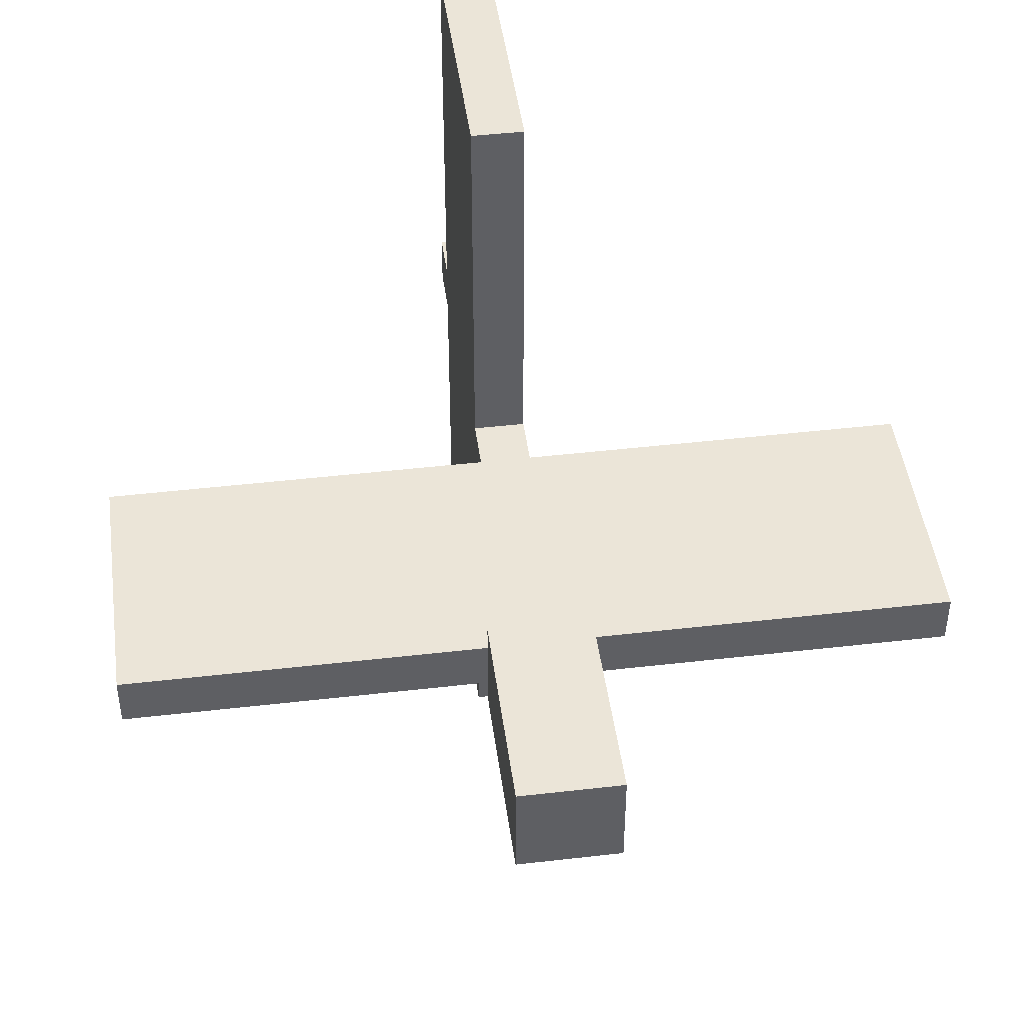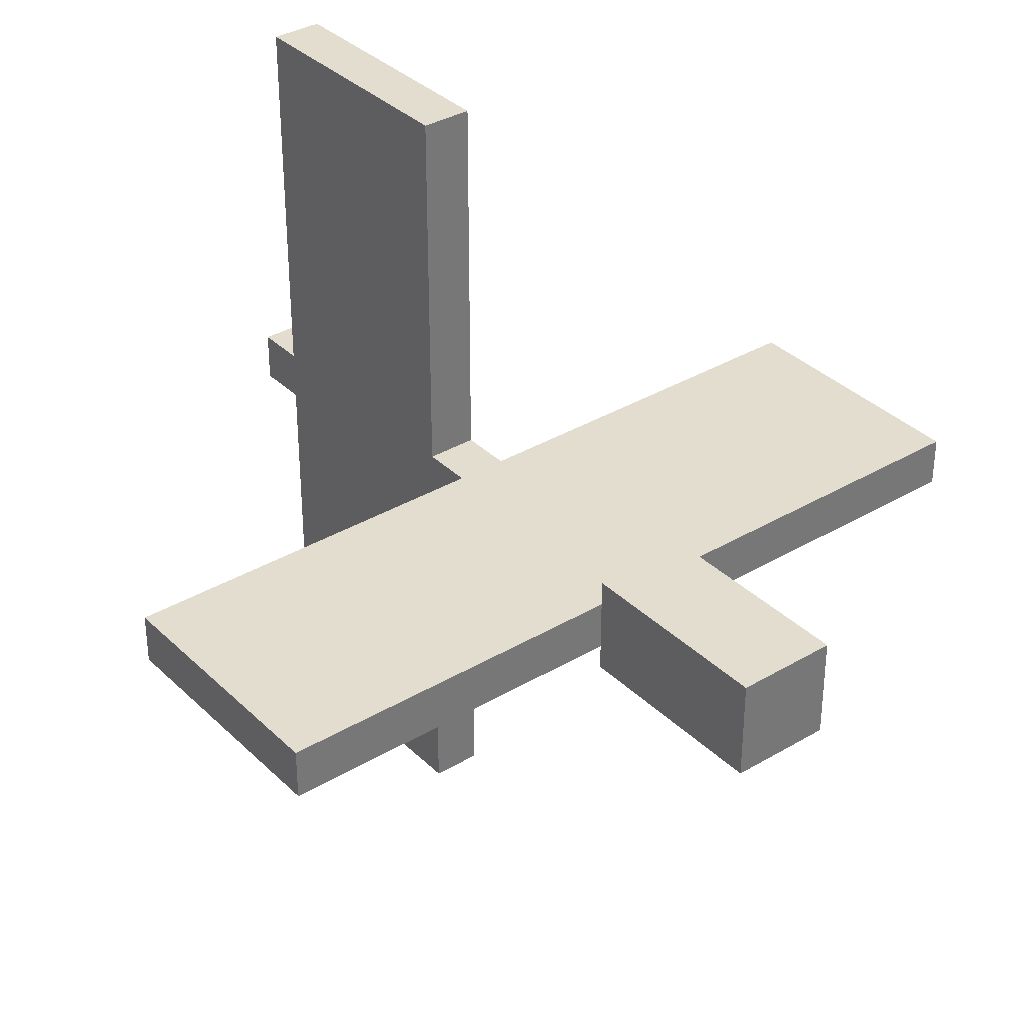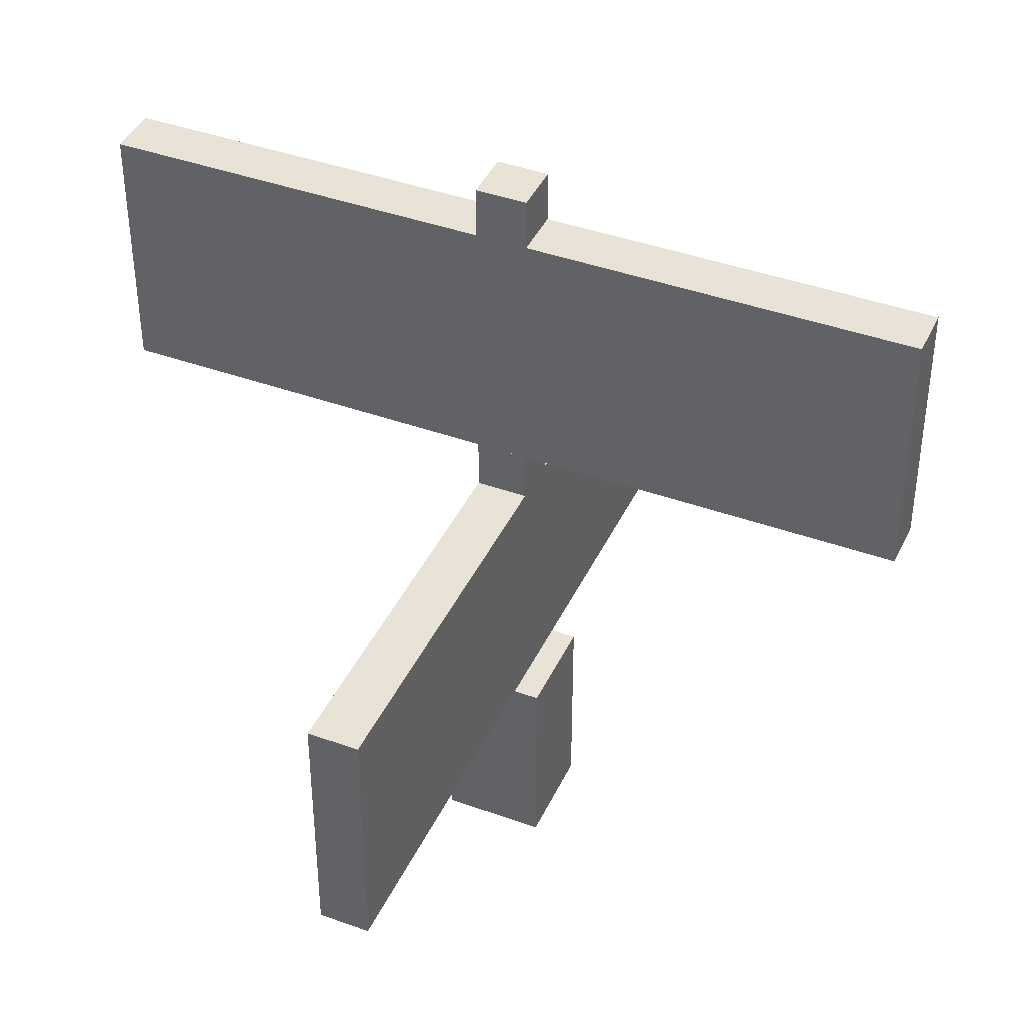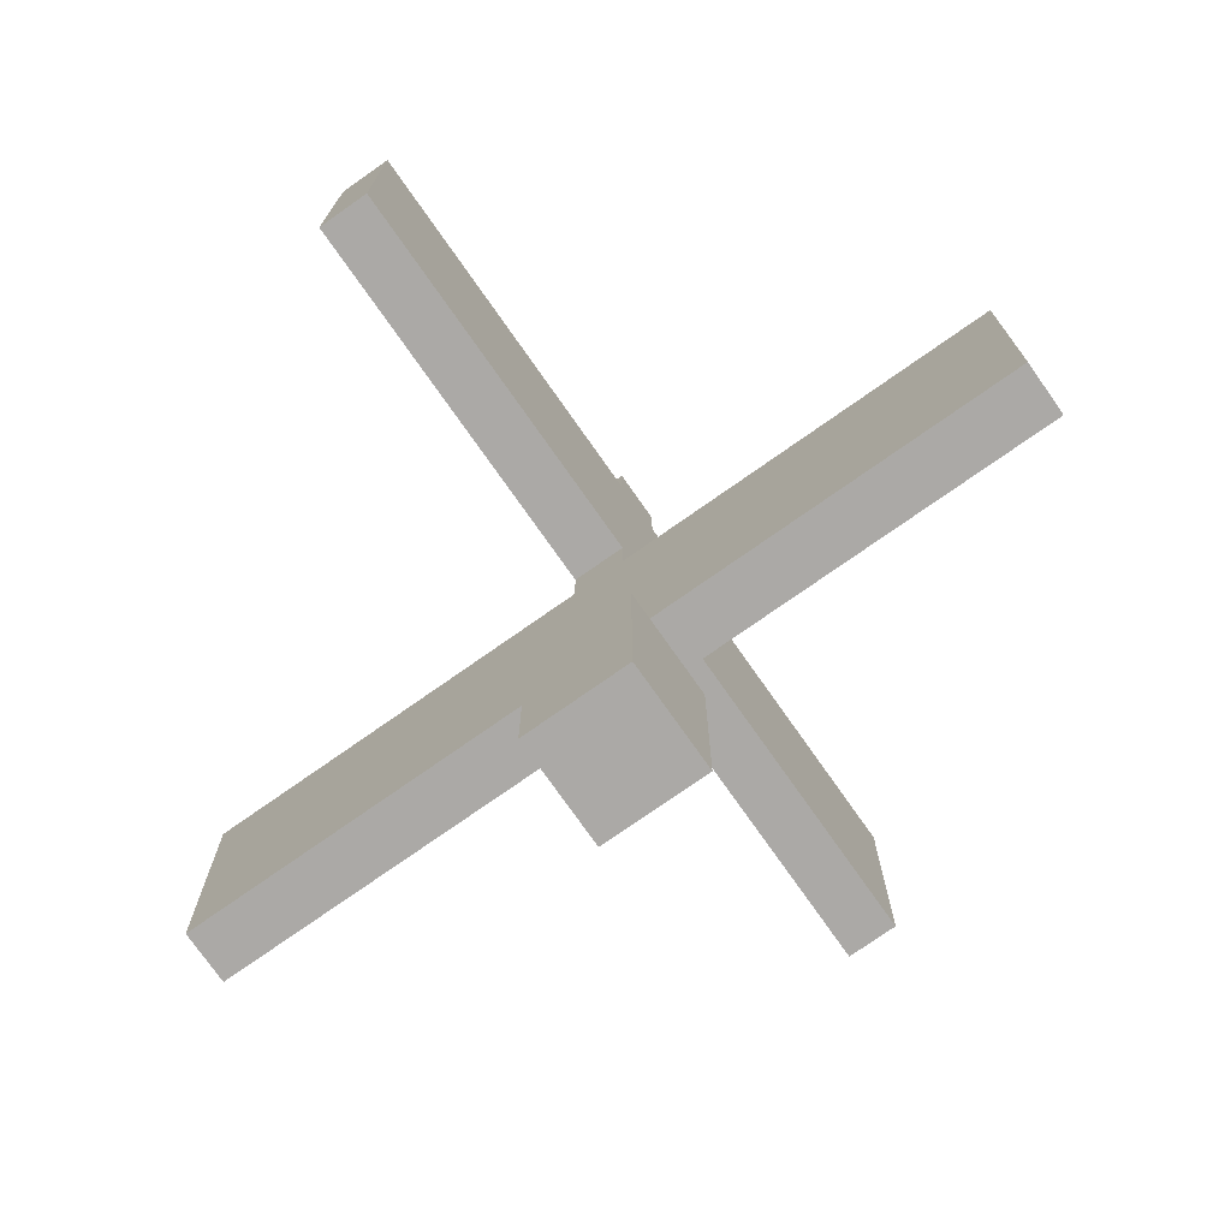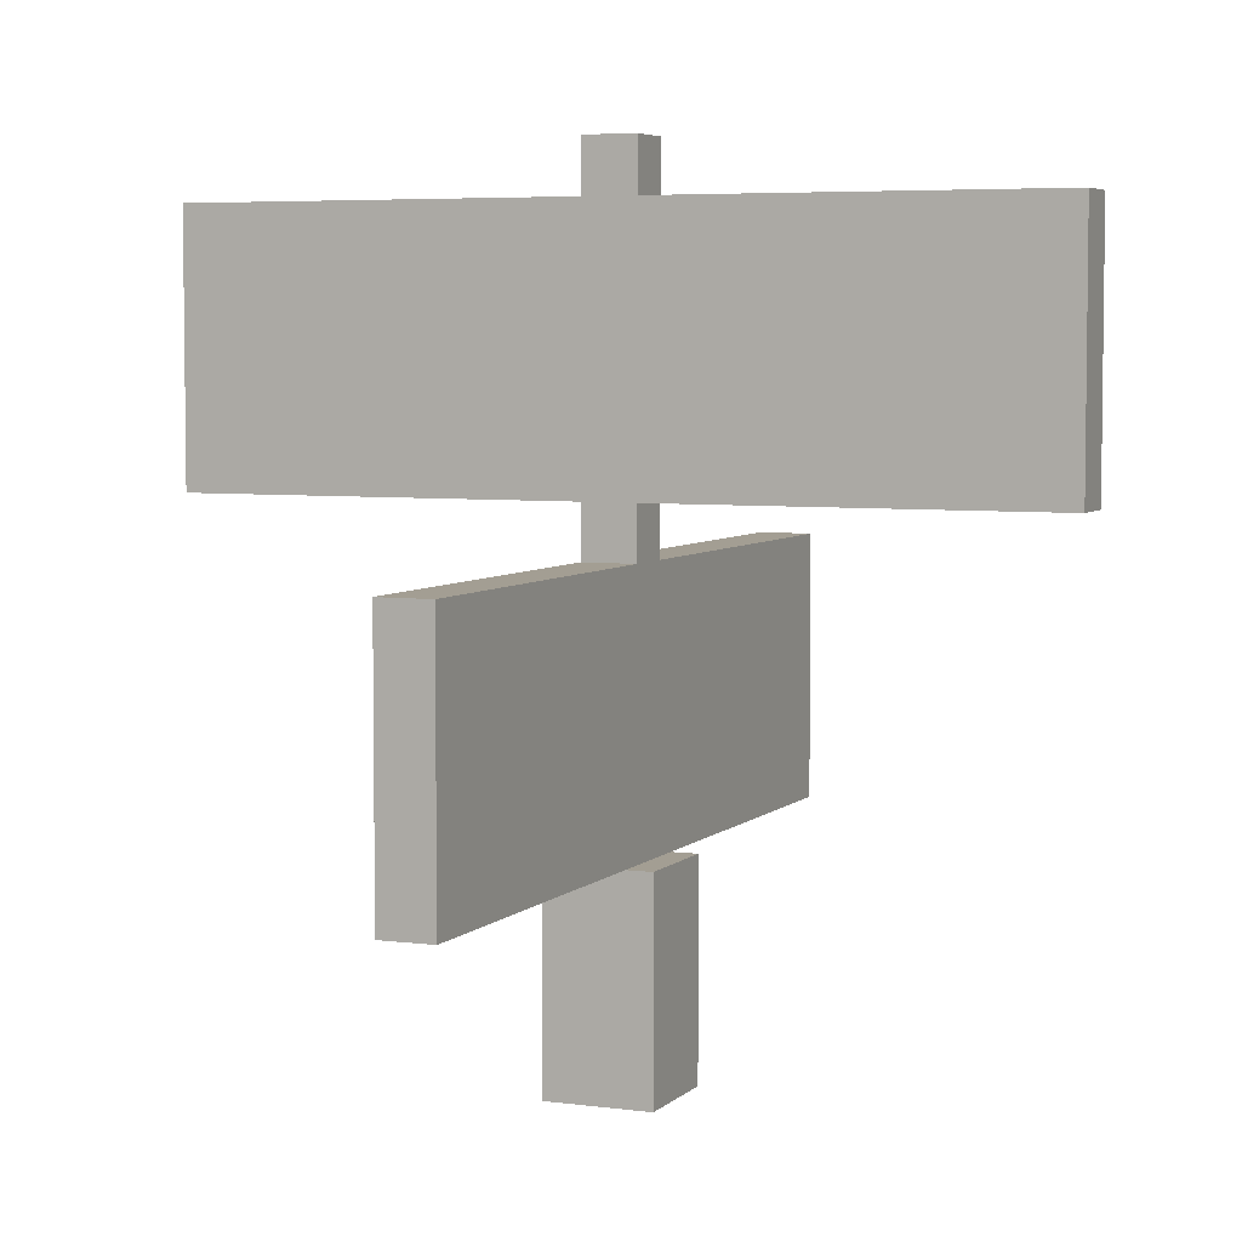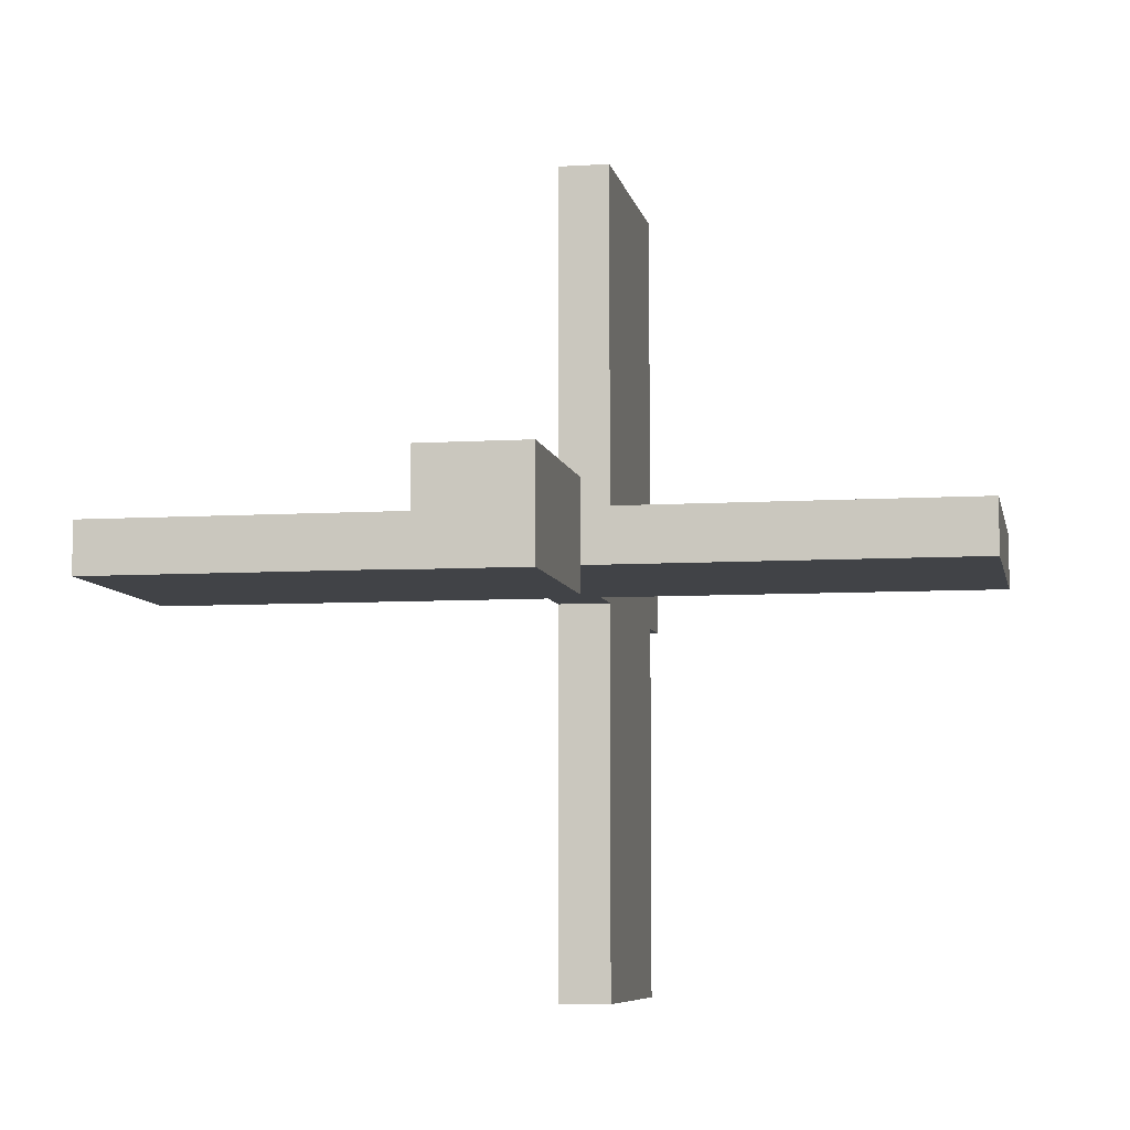
<metadata>
{"format":"obj","ext":"obj","renderer":"f3d","projection":"perspective","resolution":1024,"background":"white","views":[{"elev":45.6,"azim":-7.6,"up":"+Z"},{"elev":35.0,"azim":-38.3,"up":"+Z"},{"elev":41.4,"azim":113.6,"up":"+Y"},{"elev":-75.5,"azim":-144.9,"up":"+Y"},{"elev":5.2,"azim":-67.1,"up":"+Y"},{"elev":-6.9,"azim":10.4,"up":"+Z"}]}
</metadata>
<code>
o Cube
v 0.0625 -0.25 -0.0625
v 0.0625 -0.25 0.0625
v -0.0625 -0.25 -0.0625
v -0.0625 -0.25 0.0625
v 0.03125 0.4375 -0.5
v 0.03125 0.4375 0.5
v -0.03125 0.4375 -0.5
v -0.03125 0.4375 0.5
v 0.03125 0.125 -0.5
v 0.03125 0.125 0.5
v -0.03125 0.125 0.5
v -0.03125 0.125 -0.5
v 0.5 0.0625 -0.03125
v 0.5 0.0625 0.03125
v -0.5 0.0625 0.03125
v -0.5 0.0625 -0.03125
v 0.5 -0.25 -0.03125
v 0.5 -0.25 0.03125
v -0.5 -0.25 0.03125
v -0.5 -0.25 -0.03125
v 0.03125 0.0625 -0.03125
v 0.03125 0.0625 0.03125
v -0.03125 0.0625 -0.03125
v -0.03125 0.0625 0.03125
v 0.03125 0.125 -0.03125
v 0.03125 0.125 0.03125
v -0.03125 0.125 0.03125
v -0.03125 0.125 -0.03125
v 0.03125 0.4375 -0.03125
v 0.03125 0.4375 0.03125
v -0.03125 0.4375 -0.03125
v -0.03125 0.4375 0.03125
v 0.03125 0.5 -0.03125
v 0.03125 0.5 0.03125
v -0.03125 0.5 0.03125
v -0.03125 0.5 -0.03125
v -0.0625 -0.5 0.0625
v 0.0625 -0.5 0.0625
v -0.0625 -0.5 -0.0625
v 0.0625 -0.5 -0.0625
g Cube_Cube_top
f 4 2 1 3
f 8 6 5 7
f 11 12 9 10
f 7 12 11 8
f 6 10 9 5
f 5 9 12 7
f 8 11 10 6
f 15 14 13 16
f 19 20 17 18
f 13 17 20 16
f 15 19 18 14
f 16 20 19 15
f 14 18 17 13
f 24 23 21 22
f 27 26 25 28
f 23 24 27 28
f 22 21 25 26
f 21 23 28 25
f 24 22 26 27
f 32 31 29 30
f 35 34 33 36
f 31 32 35 36
f 30 29 33 34
f 29 31 36 33
f 32 30 34 35
g Cube_Cube_top_NONE
f 37 39 40 38
g Cube_Cube_right
f 39 37 4 3
g Cube_Cube_left
f 38 40 1 2
g Cube_Cube_back
f 37 38 2 4
g Cube_Cube_front
f 40 39 3 1

</code>
